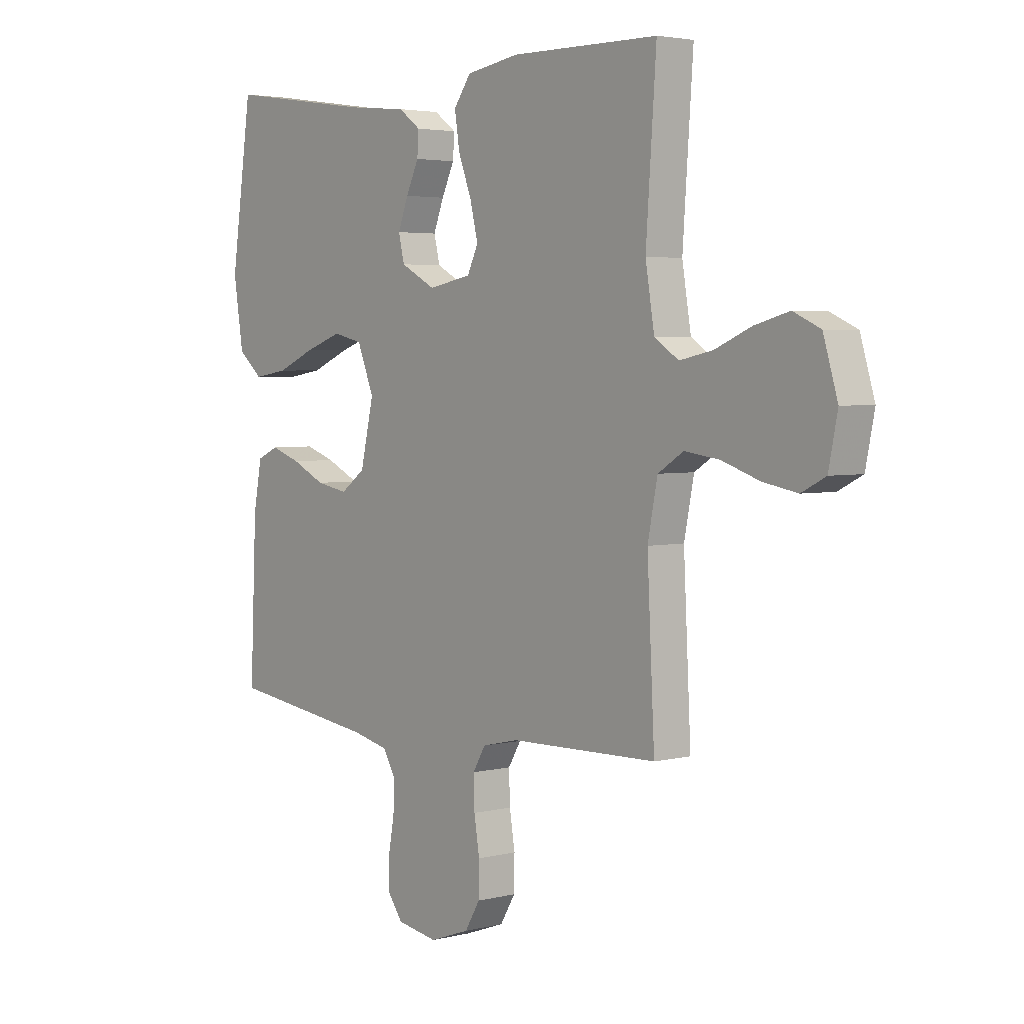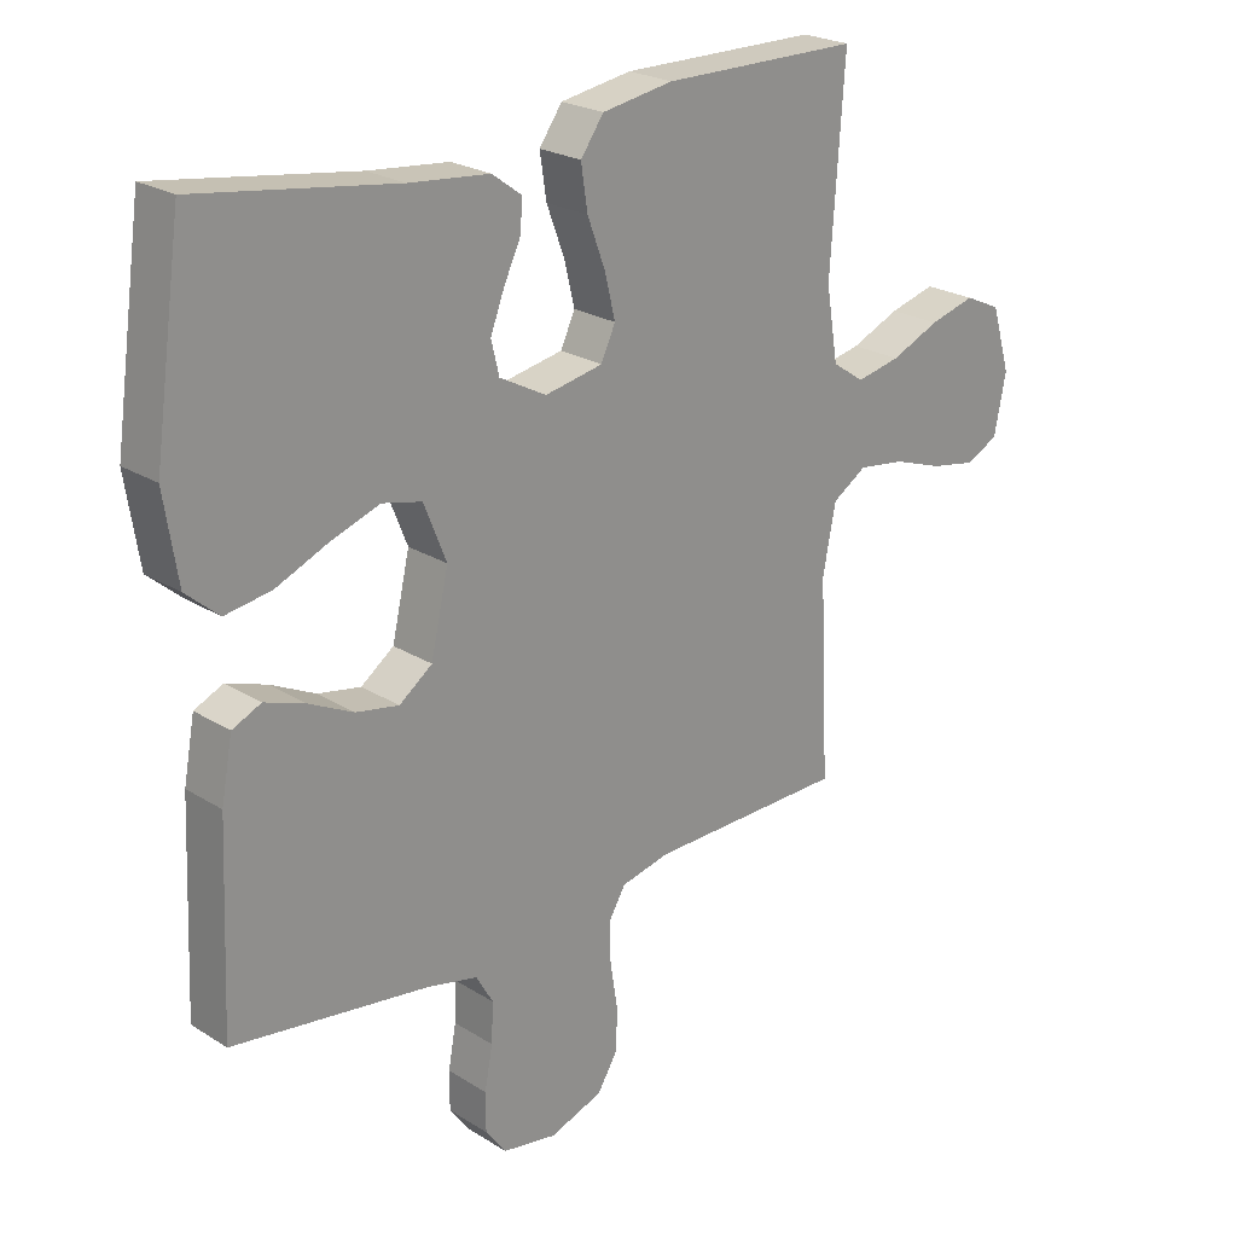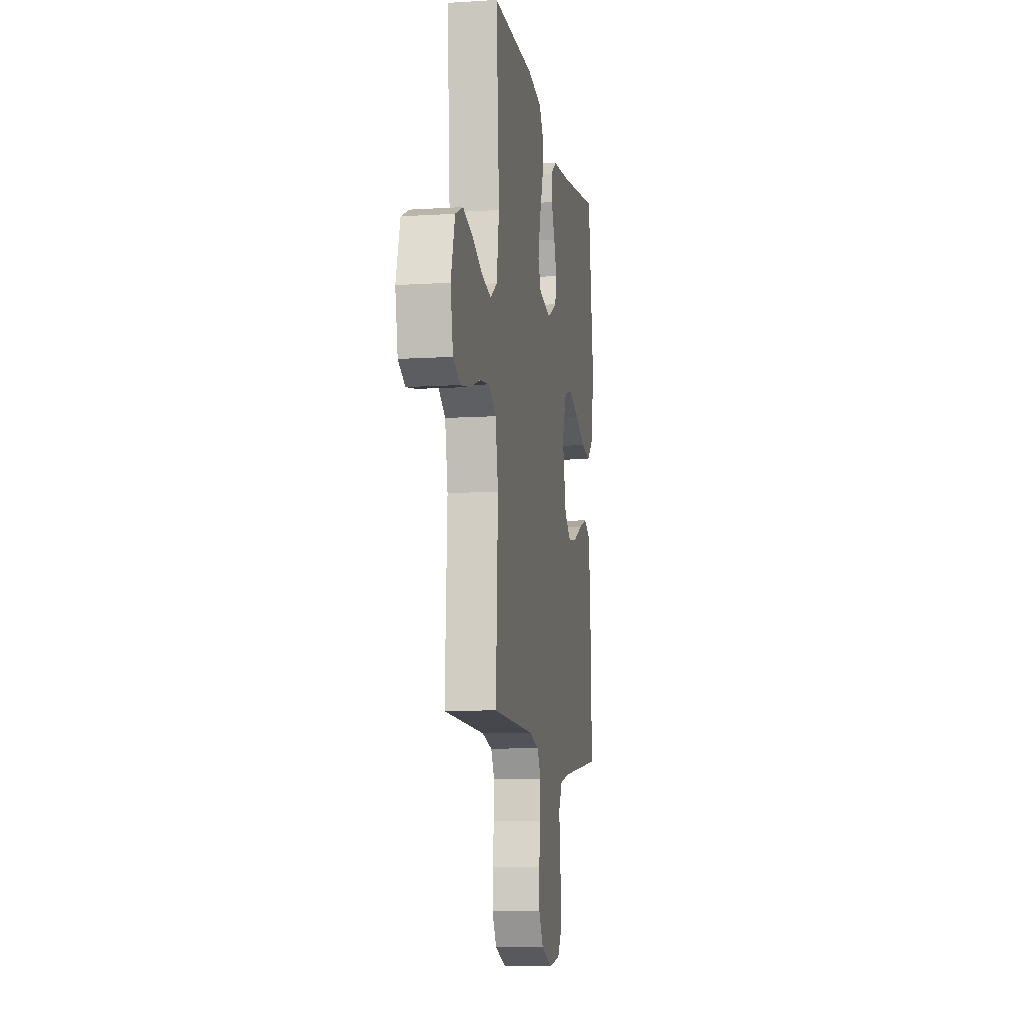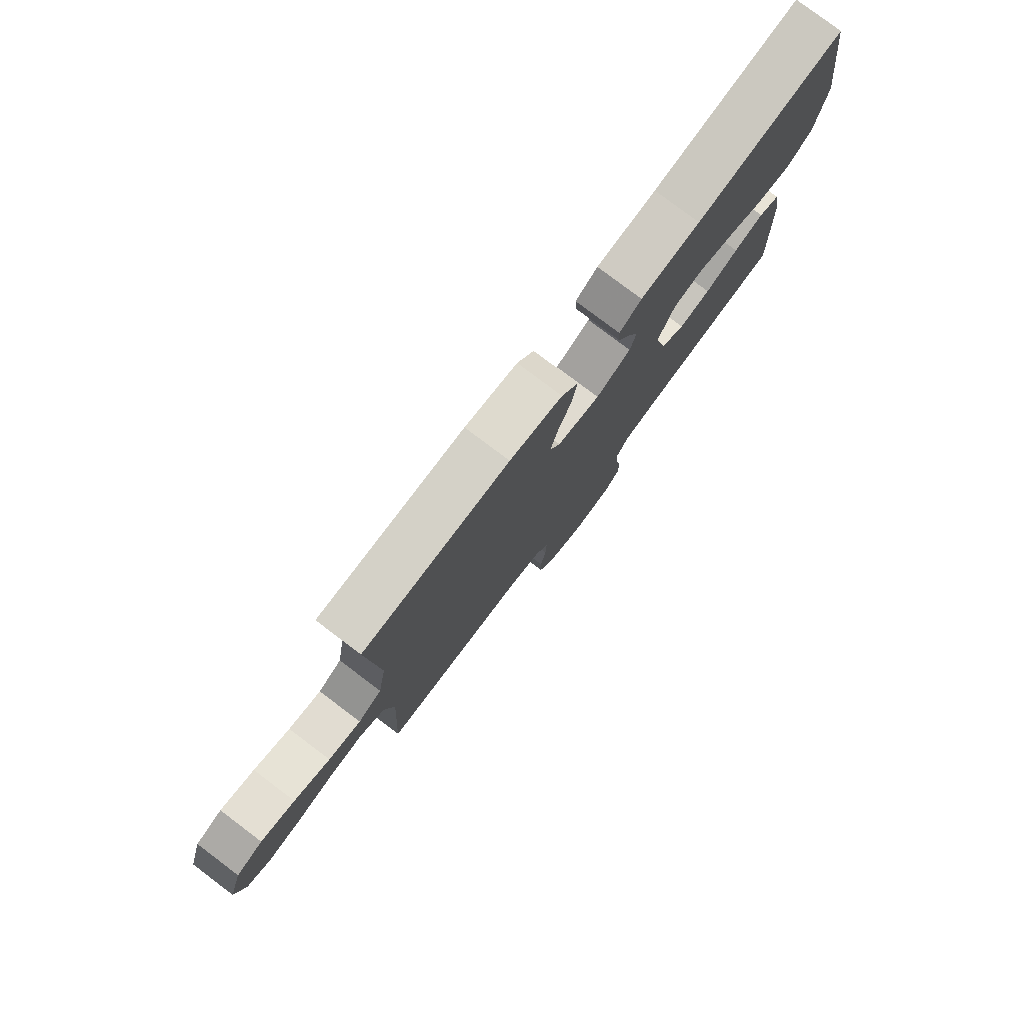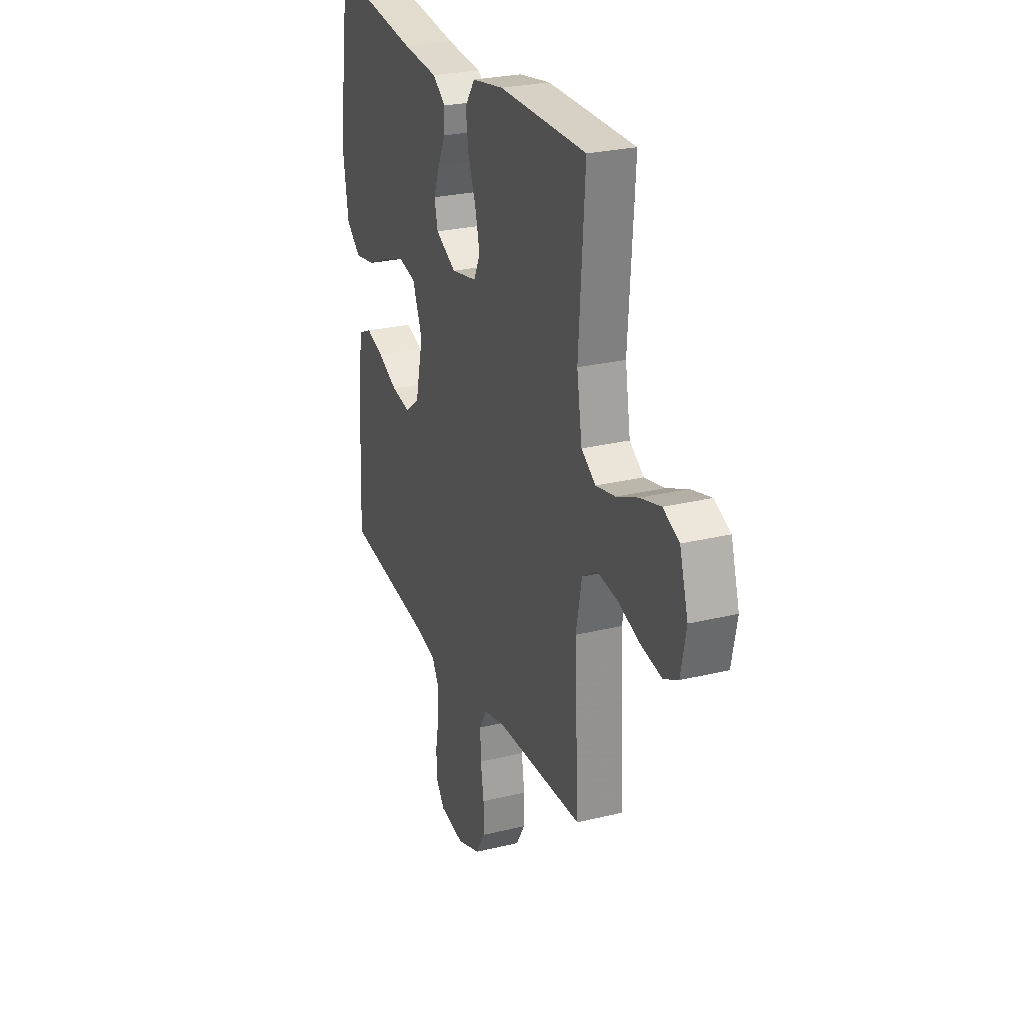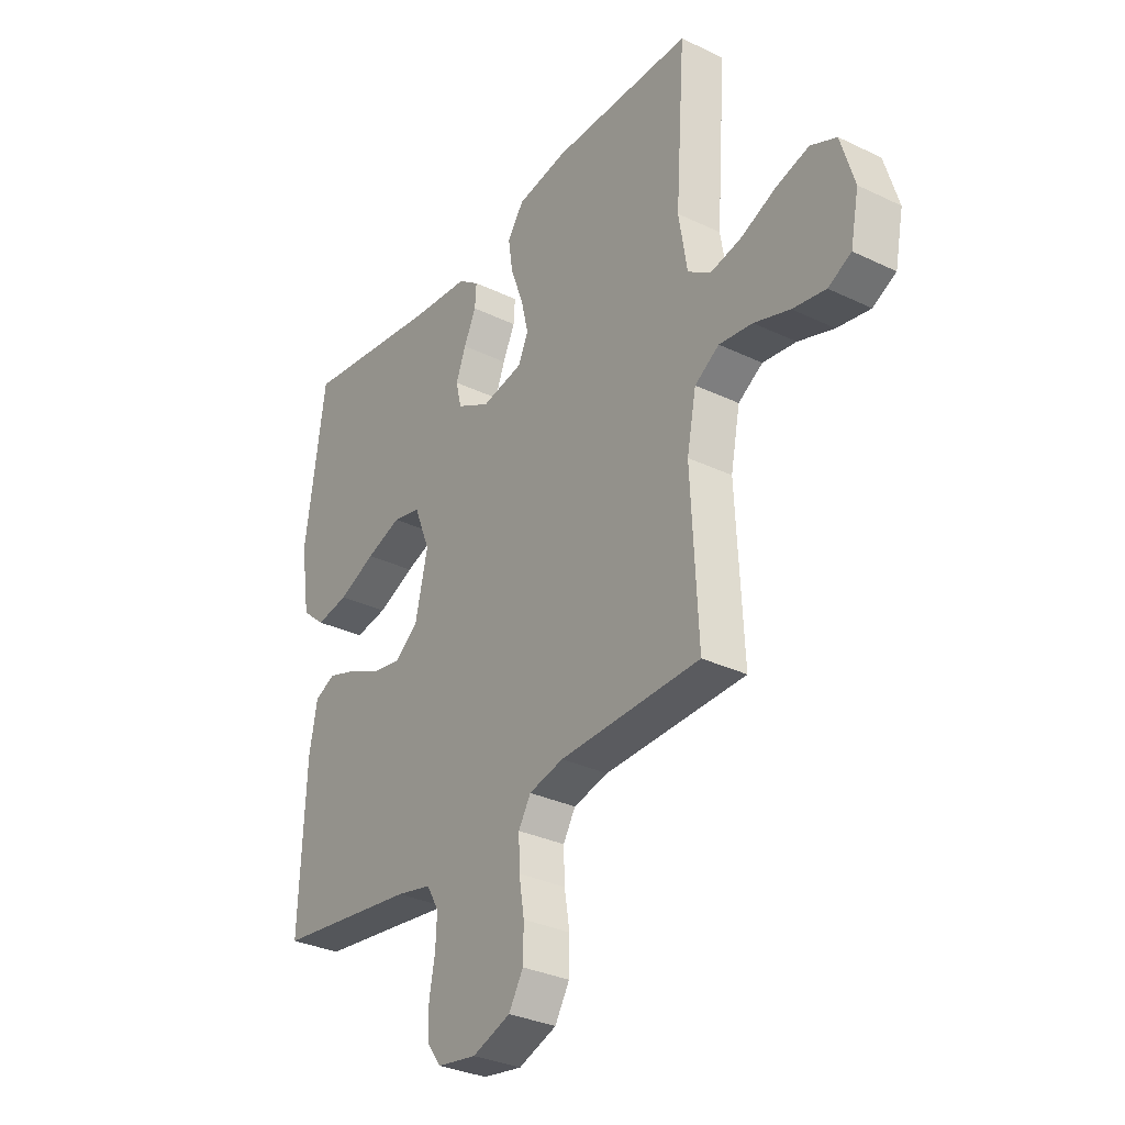
<metadata>
{"format":"obj","ext":"obj","renderer":"f3d","projection":"perspective","resolution":1024,"background":"white","views":[{"elev":3.6,"azim":-129.8,"up":"+Z"},{"elev":23.4,"azim":136.5,"up":"+Z"},{"elev":-9.7,"azim":-80.8,"up":"+Z"},{"elev":79.4,"azim":-53.0,"up":"+Z"},{"elev":26.2,"azim":-111.1,"up":"+Z"},{"elev":-31.9,"azim":-124.0,"up":"+Z"}]}
</metadata>
<code>
v 0.5 0.07 0.5
v 0.543 0.07 0.2
v 0.523 0.07 0.071
v 0.473 0.07 0.028
v 0.403 0.07 0.039
v 0.324 0.07 0.073
v 0.249 0.07 0.099
v 0.189 0.07 0.085
v 0.155 0.07 0
v 0.182 0.07 -0.118
v 0.232 0.07 -0.155
v 0.297 0.07 -0.143
v 0.365 0.07 -0.11
v 0.426 0.07 -0.089
v 0.47 0.07 -0.109
v 0.487 0.07 -0.2
v 0.5 0.07 -0.5
v 0.2 0.07 -0.541
v 0.125 0.07 -0.558
v 0.099 0.07 -0.603
v 0.102 0.07 -0.663
v 0.114 0.07 -0.728
v 0.114 0.07 -0.787
v 0.083 0.07 -0.829
v 0 0.07 -0.843
v -0.081 0.07 -0.814
v -0.112 0.07 -0.762
v -0.113 0.07 -0.697
v -0.102 0.07 -0.629
v -0.1 0.07 -0.567
v -0.126 0.07 -0.523
v -0.2 0.07 -0.506
v -0.5 0.07 -0.5
v -0.485 0.07 -0.2
v -0.505 0.07 -0.099
v -0.557 0.07 -0.066
v -0.628 0.07 -0.076
v -0.704 0.07 -0.102
v -0.774 0.07 -0.115
v -0.823 0.07 -0.09
v -0.841 0.07 0
v -0.812 0.07 0.097
v -0.757 0.07 0.122
v -0.687 0.07 0.103
v -0.613 0.07 0.071
v -0.546 0.07 0.057
v -0.497 0.07 0.09
v -0.479 0.07 0.2
v -0.5 0.07 0.5
v -0.2 0.07 0.502
v -0.092 0.07 0.484
v -0.057 0.07 0.435
v -0.067 0.07 0.369
v -0.094 0.07 0.297
v -0.11 0.07 0.231
v -0.088 0.07 0.184
v 0 0.07 0.167
v 0.071 0.07 0.205
v 0.083 0.07 0.255
v 0.062 0.07 0.31
v 0.036 0.07 0.365
v 0.033 0.07 0.411
v 0.078 0.07 0.444
v 0.2 0.07 0.456
v 0.5 0 0.5
v 0.543 0 0.2
v 0.523 0 0.071
v 0.473 0 0.028
v 0.403 0 0.039
v 0.324 0 0.073
v 0.249 0 0.099
v 0.189 0 0.085
v 0.155 0 0
v 0.182 0 -0.118
v 0.232 0 -0.155
v 0.297 0 -0.143
v 0.365 0 -0.11
v 0.426 0 -0.089
v 0.47 0 -0.109
v 0.487 0 -0.2
v 0.5 0 -0.5
v 0.2 0 -0.541
v 0.125 0 -0.558
v 0.099 0 -0.603
v 0.102 0 -0.663
v 0.114 0 -0.728
v 0.114 0 -0.787
v 0.083 0 -0.829
v 0 0 -0.843
v -0.081 0 -0.814
v -0.112 0 -0.762
v -0.113 0 -0.697
v -0.102 0 -0.629
v -0.1 0 -0.567
v -0.126 0 -0.523
v -0.2 0 -0.506
v -0.5 0 -0.5
v -0.485 0 -0.2
v -0.505 0 -0.099
v -0.557 0 -0.066
v -0.628 0 -0.076
v -0.704 0 -0.102
v -0.774 0 -0.115
v -0.823 0 -0.09
v -0.841 0 0
v -0.812 0 0.097
v -0.757 0 0.122
v -0.687 0 0.103
v -0.613 0 0.071
v -0.546 0 0.057
v -0.497 0 0.09
v -0.479 0 0.2
v -0.5 0 0.5
v -0.2 0 0.502
v -0.092 0 0.484
v -0.057 0 0.435
v -0.067 0 0.369
v -0.094 0 0.297
v -0.11 0 0.231
v -0.088 0 0.184
v 0 0 0.167
v 0.071 0 0.205
v 0.083 0 0.255
v 0.062 0 0.31
v 0.036 0 0.365
v 0.033 0 0.411
v 0.078 0 0.444
v 0.2 0 0.456
f 61 62 63 64
f 60 61 64 1
f 59 60 1 2
f 58 59 2 3
f 57 58 3
f 51 52 53 54
f 51 54 55
f 48 49 50 51
f 47 48 51 55
f 46 47 55 56
f 42 43 44 45
f 42 45 46
f 41 42 46
f 40 41 46
f 37 38 39 40
f 36 37 40 46
f 35 36 46 56
f 32 33 34
f 31 32 34 35
f 26 27 28 29
f 26 29 30
f 25 26 30
f 24 25 30
f 21 22 23 24
f 20 21 24 30
f 19 20 30 31
f 15 16 17 18
f 12 13 14 15
f 12 15 18 19
f 3 4 5 6
f 3 6 7
f 57 3 7
f 56 57 7 8
f 35 56 8 9
f 31 35 9 10
f 11 12 19 31
f 10 11 31
f 128 127 126 125
f 65 128 125 124
f 66 65 124 123
f 67 66 123 122
f 67 122 121
f 118 117 116 115
f 119 118 115
f 115 114 113 112
f 119 115 112 111
f 120 119 111 110
f 109 108 107 106
f 110 109 106
f 110 106 105
f 110 105 104
f 104 103 102 101
f 110 104 101 100
f 120 110 100 99
f 98 97 96
f 99 98 96 95
f 93 92 91 90
f 94 93 90
f 94 90 89
f 94 89 88
f 88 87 86 85
f 94 88 85 84
f 95 94 84 83
f 82 81 80 79
f 79 78 77 76
f 83 82 79 76
f 70 69 68 67
f 71 70 67
f 71 67 121
f 72 71 121 120
f 73 72 120 99
f 74 73 99 95
f 95 83 76 75
f 95 75 74
f 1 65 66 2
f 2 66 67 3
f 3 67 68 4
f 4 68 69 5
f 5 69 70 6
f 6 70 71 7
f 7 71 72 8
f 8 72 73 9
f 9 73 74 10
f 10 74 75 11
f 11 75 76 12
f 12 76 77 13
f 13 77 78 14
f 14 78 79 15
f 15 79 80 16
f 16 80 81 17
f 17 81 82 18
f 18 82 83 19
f 19 83 84 20
f 20 84 85 21
f 21 85 86 22
f 22 86 87 23
f 23 87 88 24
f 24 88 89 25
f 25 89 90 26
f 26 90 91 27
f 27 91 92 28
f 28 92 93 29
f 29 93 94 30
f 30 94 95 31
f 31 95 96 32
f 32 96 97 33
f 33 97 98 34
f 34 98 99 35
f 35 99 100 36
f 36 100 101 37
f 37 101 102 38
f 38 102 103 39
f 39 103 104 40
f 40 104 105 41
f 41 105 106 42
f 42 106 107 43
f 43 107 108 44
f 44 108 109 45
f 45 109 110 46
f 46 110 111 47
f 47 111 112 48
f 48 112 113 49
f 49 113 114 50
f 50 114 115 51
f 51 115 116 52
f 52 116 117 53
f 53 117 118 54
f 54 118 119 55
f 55 119 120 56
f 56 120 121 57
f 57 121 122 58
f 58 122 123 59
f 59 123 124 60
f 60 124 125 61
f 61 125 126 62
f 62 126 127 63
f 63 127 128 64
f 64 128 65 1

</code>
